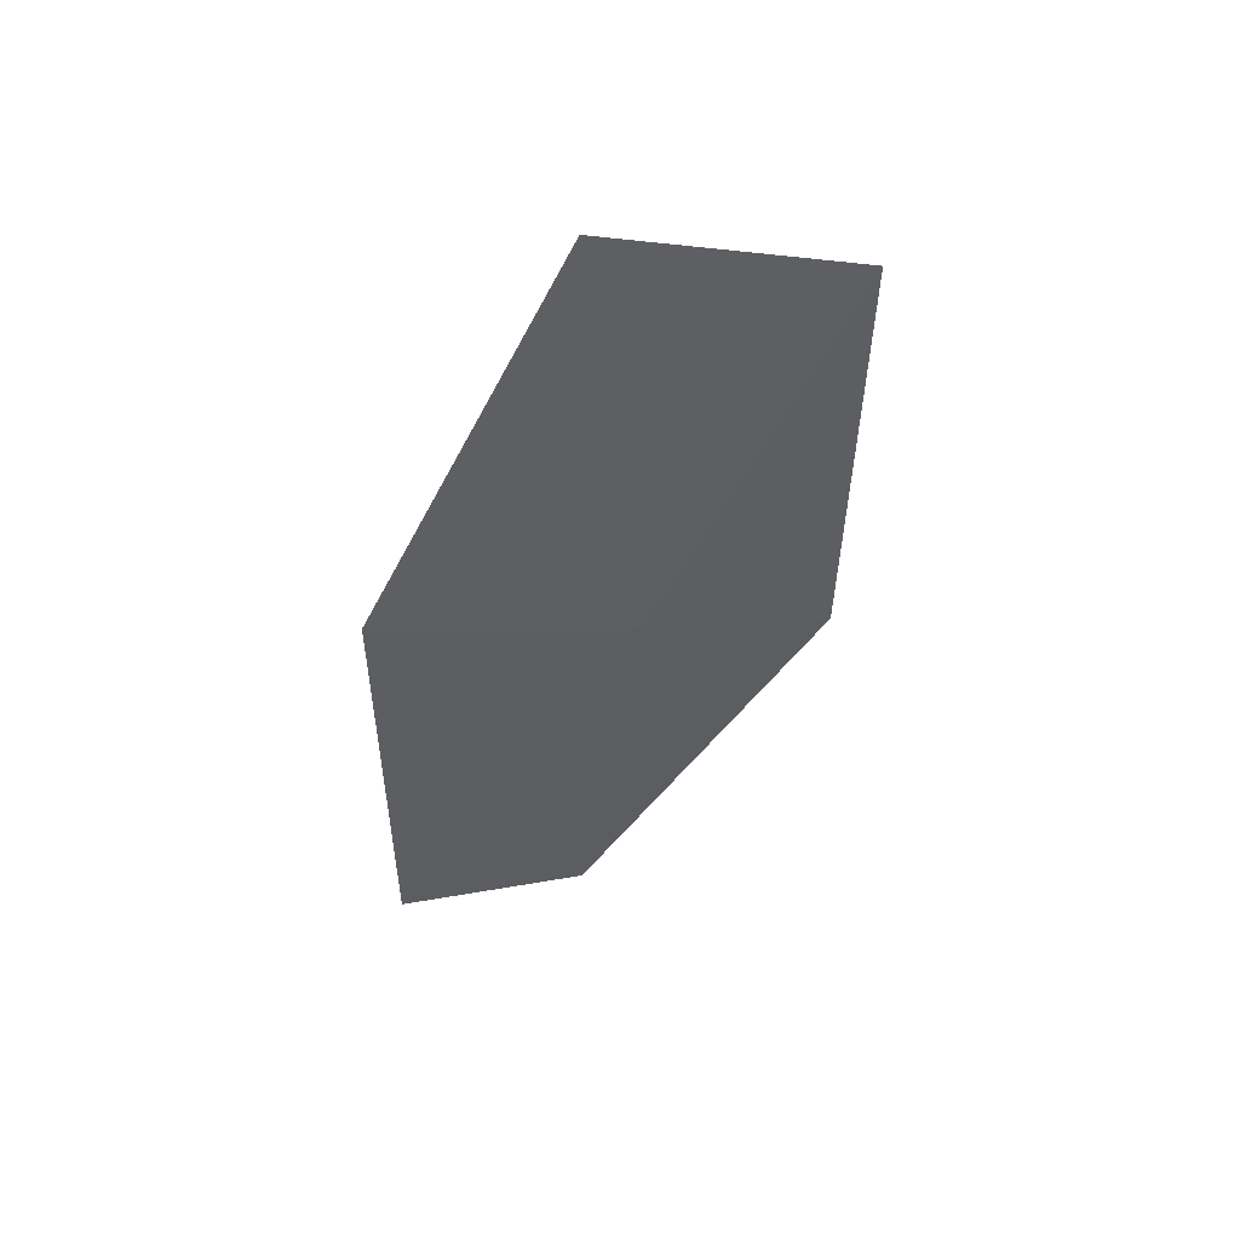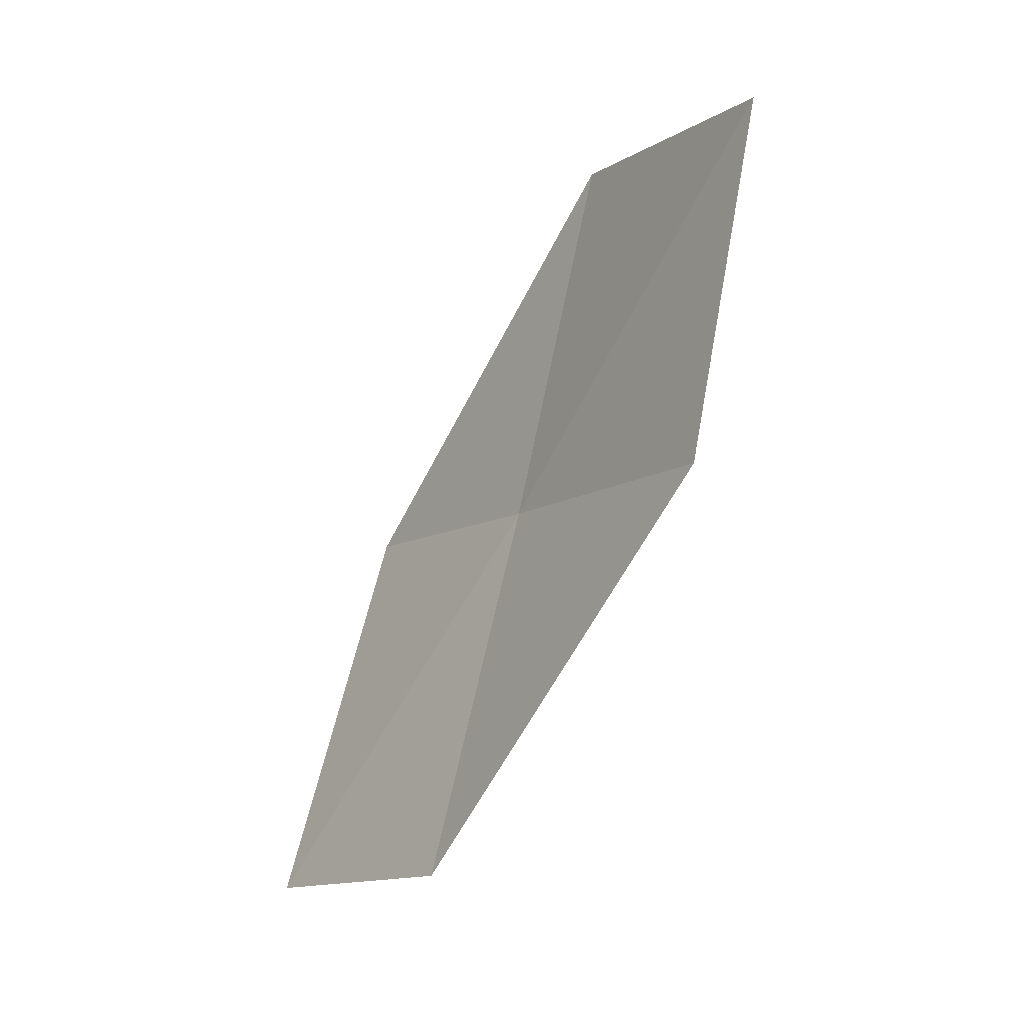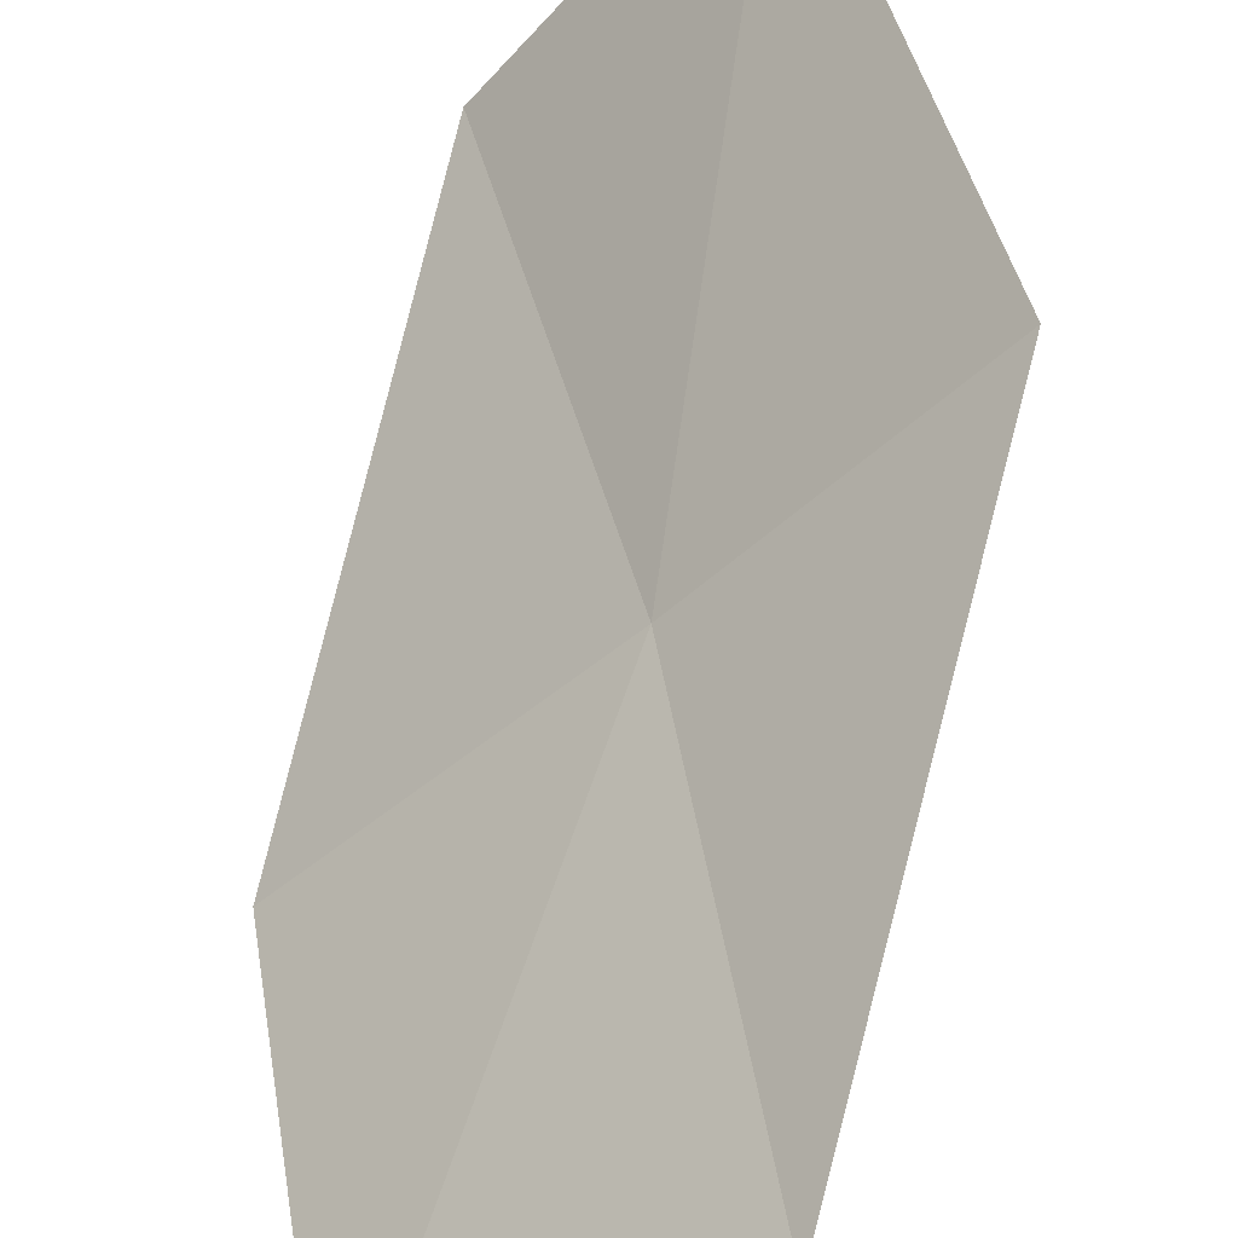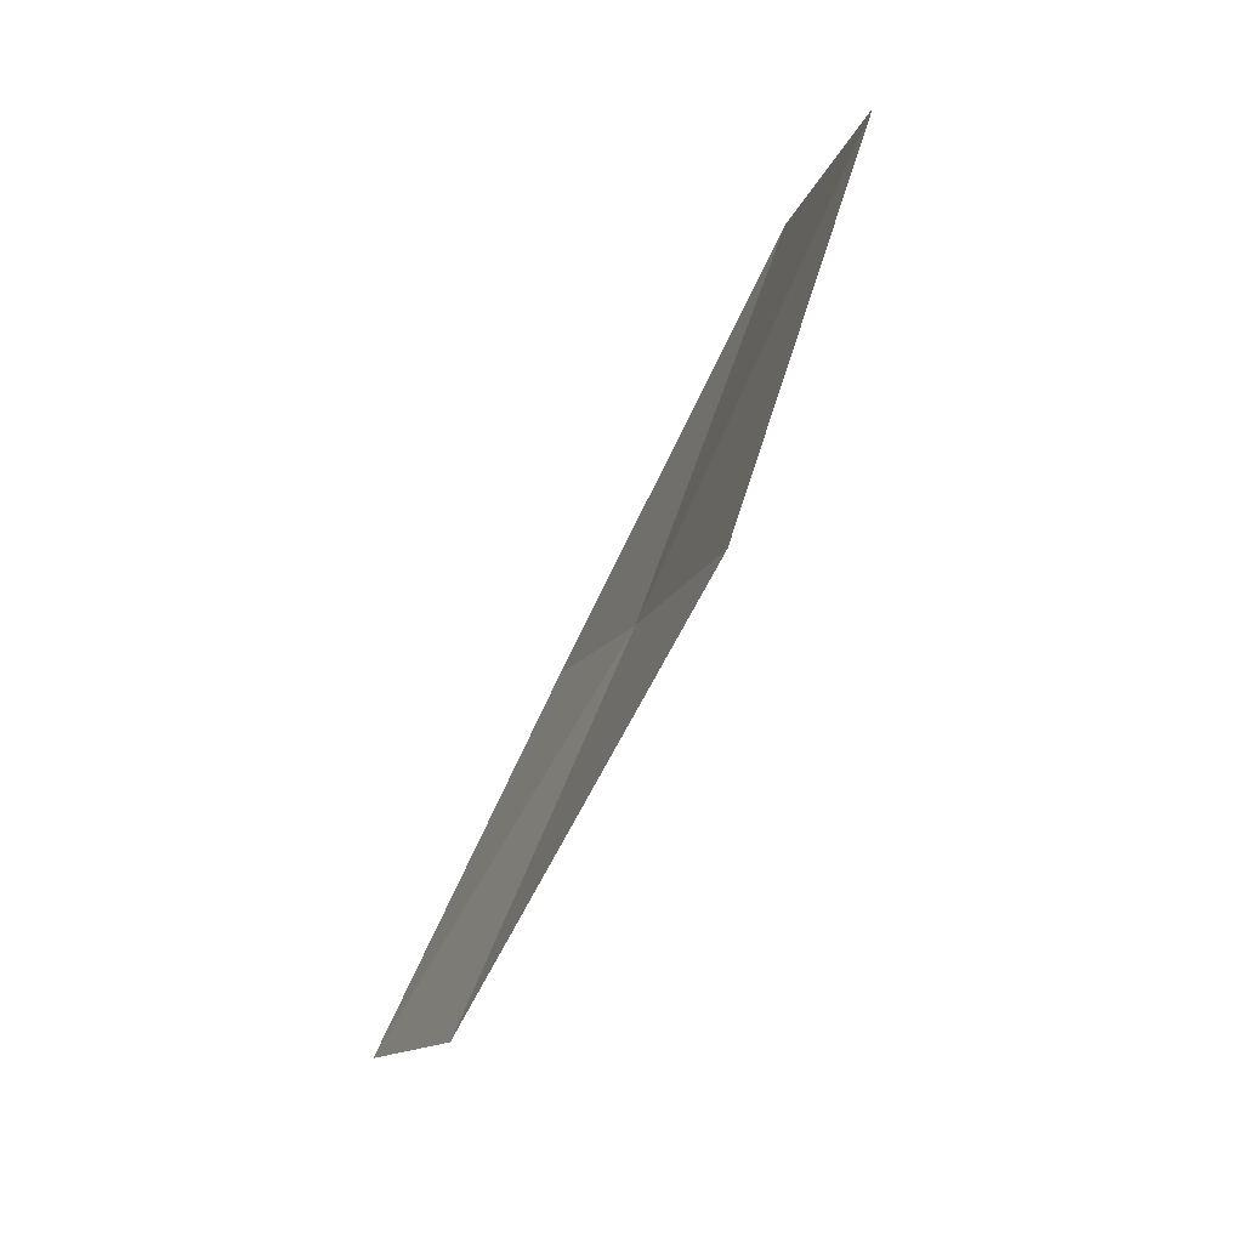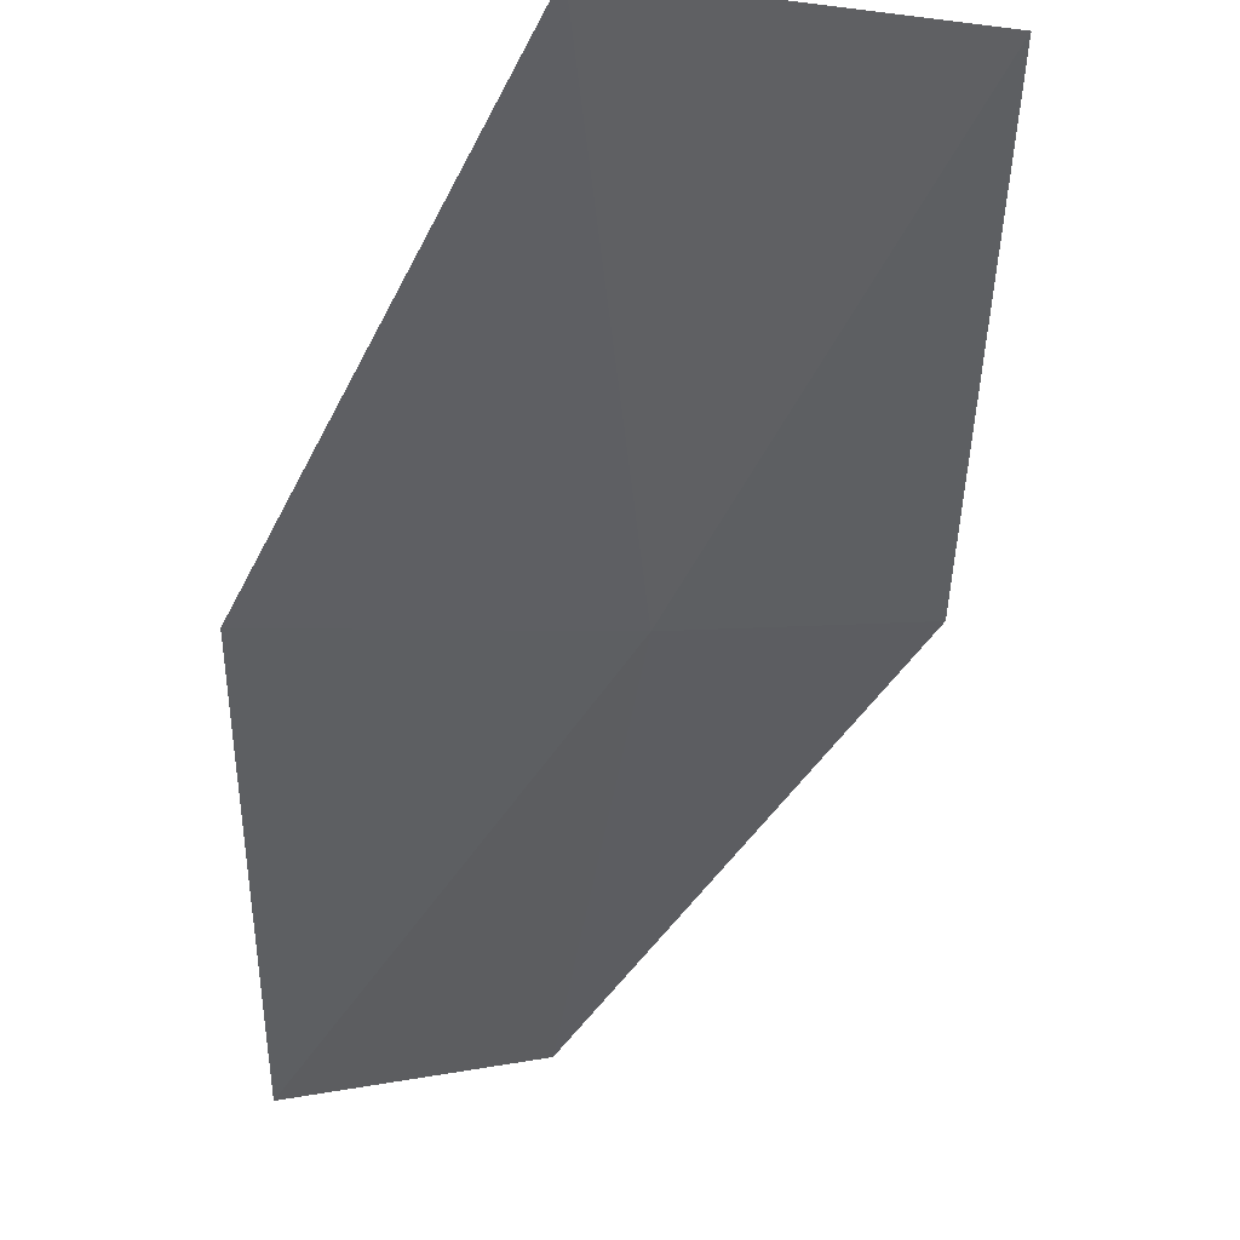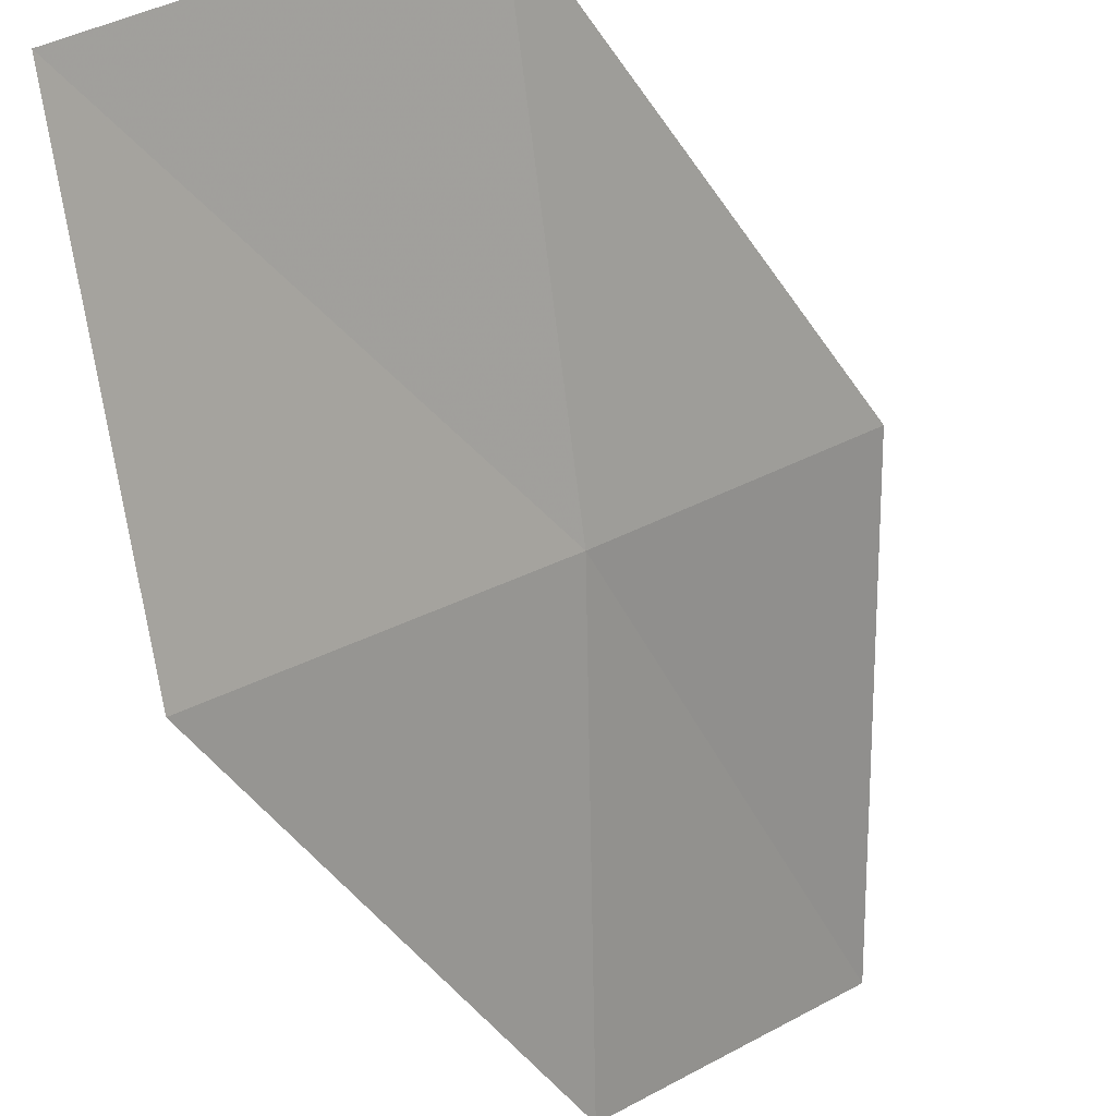
<metadata>
{"format":"obj","ext":"obj","renderer":"f3d","projection":"perspective","resolution":1024,"background":"white","views":[{"elev":27.5,"azim":-177.7,"up":"+Y"},{"elev":13.1,"azim":103.2,"up":"+Y"},{"elev":49.7,"azim":-161.4,"up":"+Z"},{"elev":9.4,"azim":122.9,"up":"+Y"},{"elev":-64.7,"azim":-179.2,"up":"+Z"},{"elev":-74.8,"azim":-143.8,"up":"+Z"}]}
</metadata>
<code>
v -17.56 -9.062 13.36
v -18.53 -7.316 13.16
v -17.38 -6.864 12.14
v -16.51 -8.522 12.28
v -18.45 -9.525 14.38
v -16.42 -10.68 13.55
v -17.22 -11.21 14.61
f 1 3 2
f 1 4 3
f 1 2 5
f 1 6 4
f 1 5 7
f 1 7 6

</code>
